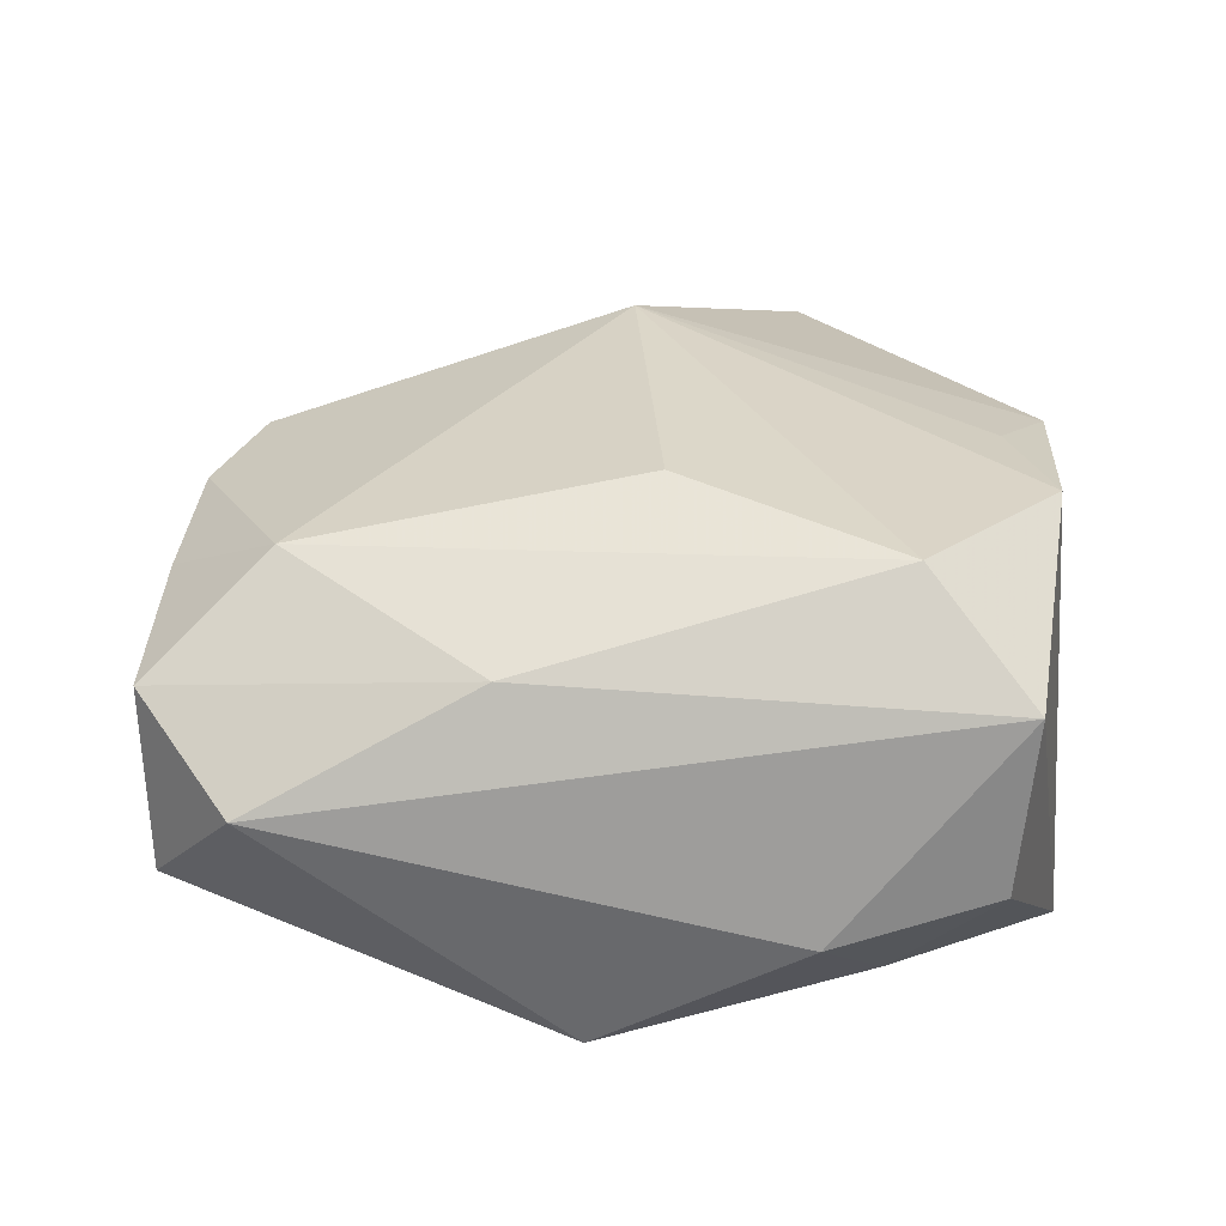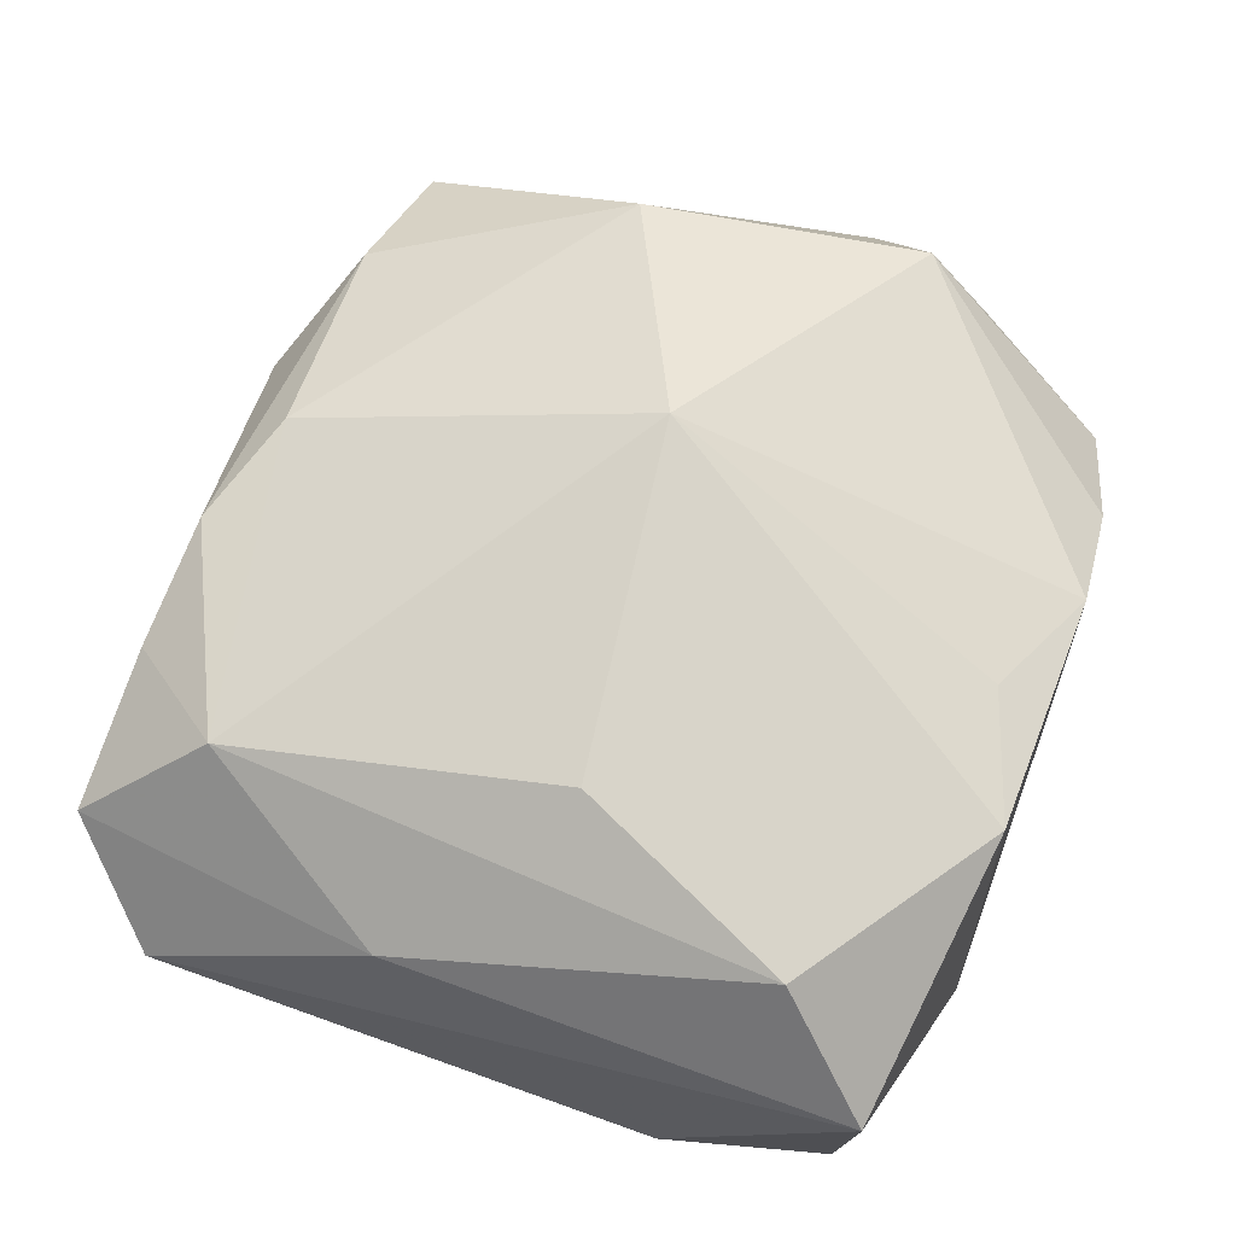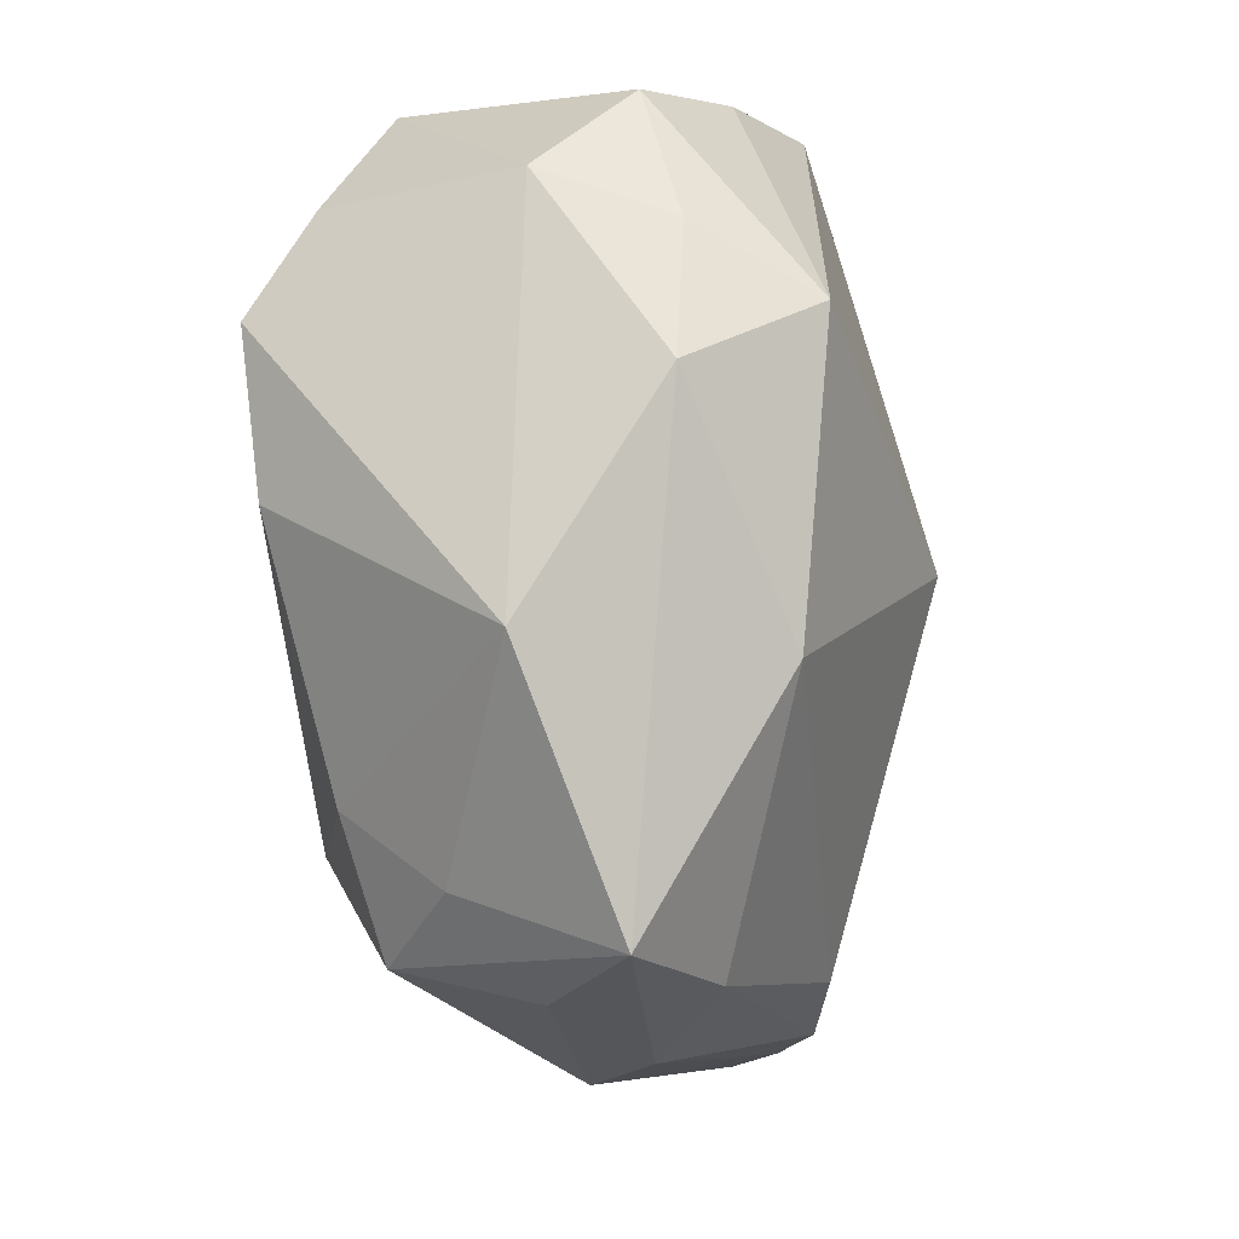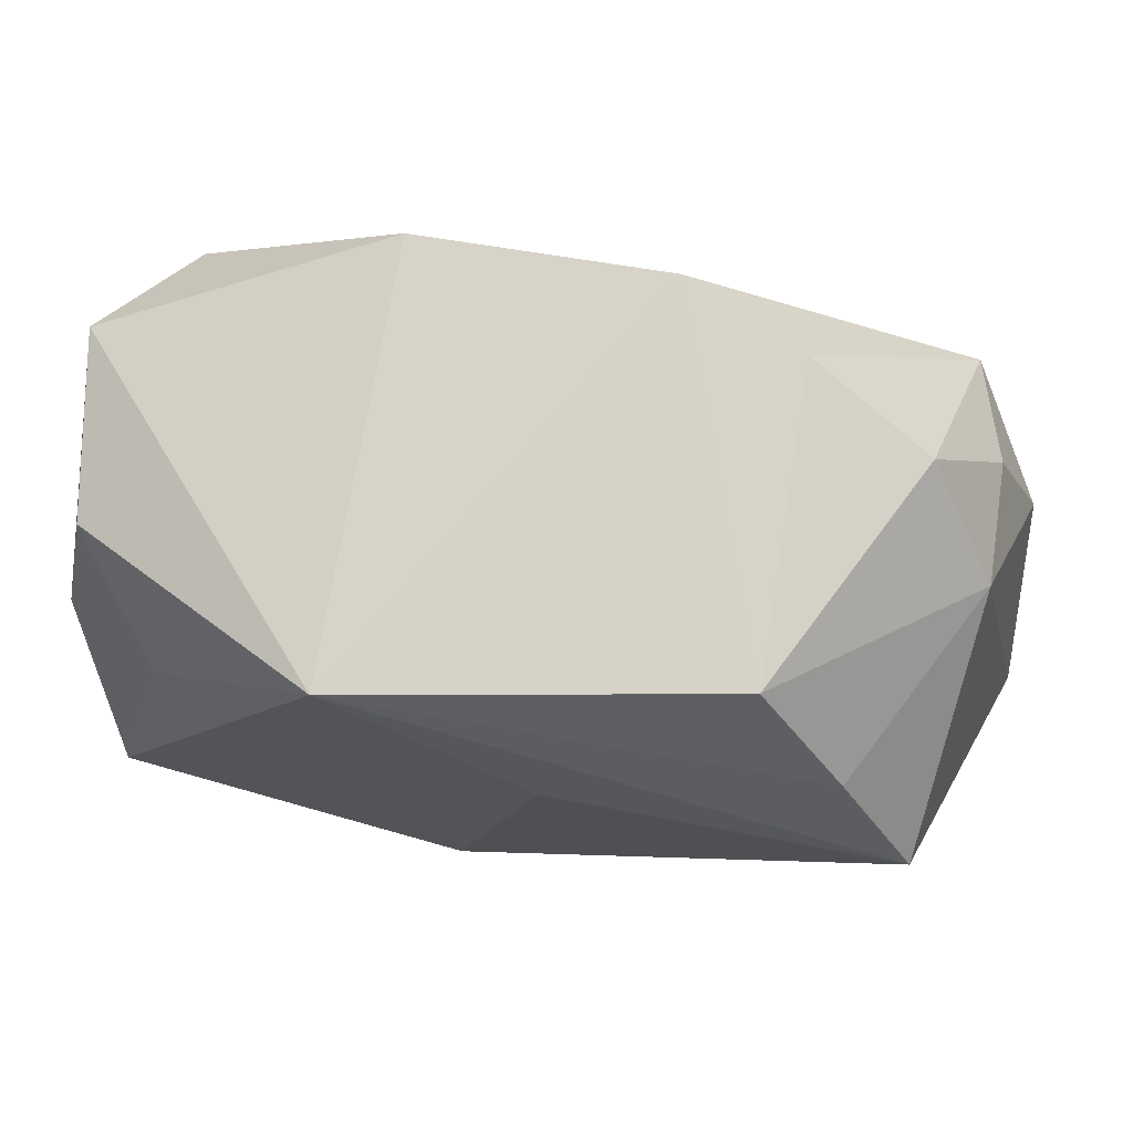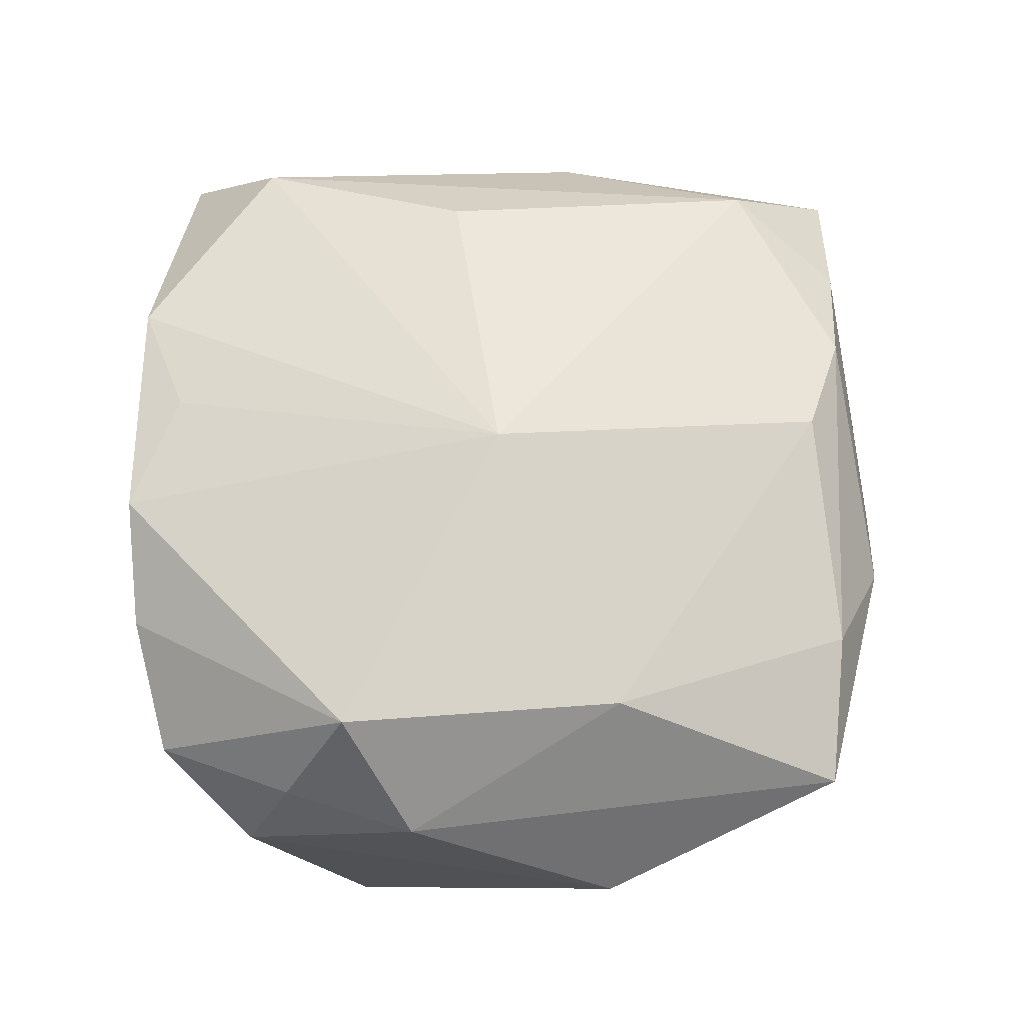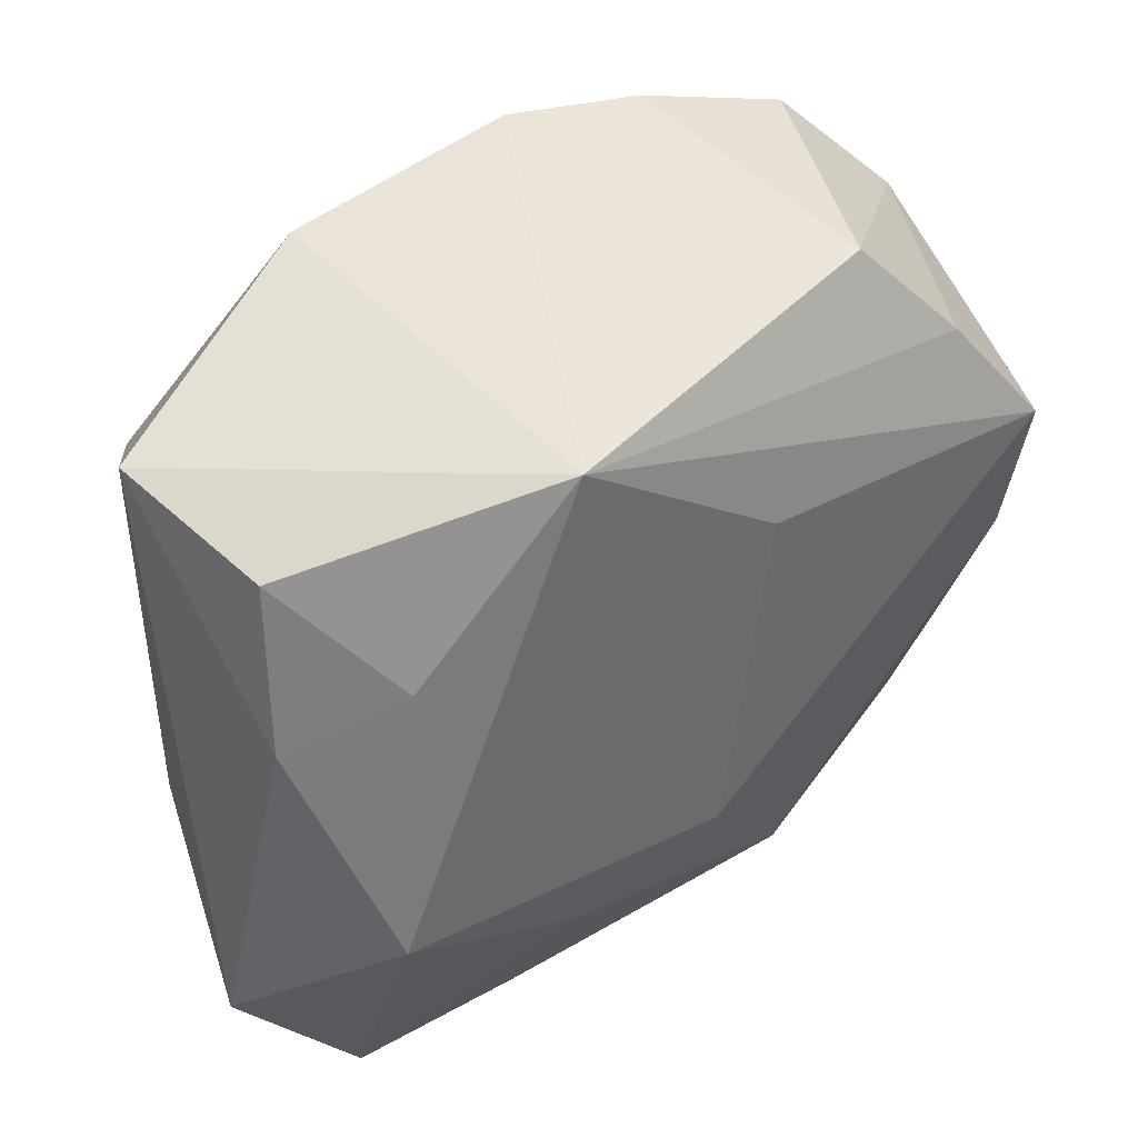
<metadata>
{"format":"obj","ext":"obj","renderer":"f3d","projection":"perspective","resolution":1024,"background":"white","views":[{"elev":23.5,"azim":91.2,"up":"+Z"},{"elev":67.8,"azim":108.1,"up":"+Z"},{"elev":-9.7,"azim":-86.0,"up":"+Y"},{"elev":77.7,"azim":-174.5,"up":"+Y"},{"elev":56.6,"azim":-93.0,"up":"+Z"},{"elev":46.7,"azim":136.6,"up":"+Y"}]}
</metadata>
<code>
v -0.001523 0.01894 -0.02019
v 0.01566 -0.02997 -0.01035
v 0.02688 0.01779 -0.01391
v -0.02665 0.02952 0.004119
v 0.004721 -0.007159 -0.02198
v -0.003241 -0.0286 0.01613
v -0.03261 -0.02824 0.003911
v -0.02166 -0.02969 0.009332
v 0.01129 0.03061 0.01649
v 0.01394 0.03175 -0.01666
v -0.01245 -0.03447 0.004241
v 0.001147 0.02729 0.017
v -0.008087 0.03175 0.01498
v -0.03836 -0.008703 -0.003328
v -0.008757 -0.0004728 0.02403
v -0.0329 0.01862 0.00731
v -0.03146 0.01339 0.01661
v 0.005771 -0.03203 0.01491
v -0.008998 -0.02662 -0.01468
v 0.01888 0.001985 0.02072
v -0.0298 -0.009481 0.01461
v -0.02778 0.001364 -0.02071
v 0.03532 -0.02688 0.001599
v -0.02179 -0.0309 -0.002259
v -0.03695 0.00823 0.007065
v -0.01735 0.03147 0.01006
v -0.004481 -0.01959 -0.01994
v -0.02661 -0.02386 -0.008359
v 0.01579 -0.03319 0.01205
v 0.02804 -0.03401 0.008204
v -0.03202 0.02261 -0.002835
v -0.01587 0.03175 -0.0137
v 0.03171 -0.003363 -0.0175
v -0.01923 -0.02838 -0.01315
v -0.02873 0.01341 -0.02198
v 0.02259 -0.02466 0.01648
v -0.002663 -0.0358 -0.0009799
v -0.02264 0.02292 -0.01809
v 0.03221 0.02577 -0.00527
v 0.03216 -0.009316 0.01065
v 0.03458 0.01284 -0.008243
v 0.01601 -0.01349 -0.01806
v 0.03294 0.02715 0.008678
v 0.02689 0.01926 0.0174
v -0.02261 -0.01814 -0.01607
v 0.02842 -0.03332 -0.005849
f 41 43 23
f 36 20 15
f 15 20 44
f 20 36 44
f 10 43 39
f 43 41 39
f 33 41 23
f 23 46 33
f 6 36 15
f 15 21 6
f 6 21 8
f 8 21 7
f 31 35 14
f 4 26 32
f 32 31 4
f 14 35 22
f 9 44 43
f 9 43 10
f 15 44 9
f 23 43 40
f 43 44 40
f 40 44 36
f 27 46 2
f 2 46 34
f 34 46 37
f 10 39 3
f 3 33 10
f 3 39 41
f 41 33 3
f 42 46 27
f 42 33 46
f 28 7 14
f 34 7 28
f 10 35 38
f 38 32 10
f 35 31 38
f 31 32 38
f 27 34 45
f 45 22 27
f 34 28 45
f 14 22 45
f 45 28 14
f 17 26 4
f 17 21 15
f 13 9 10
f 10 32 13
f 13 32 26
f 26 17 13
f 13 17 15
f 19 34 27
f 27 2 19
f 19 2 34
f 8 7 11
f 30 37 46
f 30 46 23
f 23 40 30
f 30 40 36
f 1 35 10
f 5 42 27
f 33 42 5
f 10 33 5
f 5 1 10
f 27 22 5
f 5 22 35
f 35 1 5
f 4 31 16
f 16 17 4
f 15 9 12
f 12 13 15
f 9 13 12
f 34 37 24
f 37 11 24
f 24 7 34
f 24 11 7
f 18 6 8
f 8 11 18
f 36 6 18
f 29 11 37
f 37 30 29
f 29 18 11
f 29 30 36
f 36 18 29
f 25 31 14
f 25 16 31
f 17 16 25
f 21 17 25
f 14 7 25
f 25 7 21

</code>
